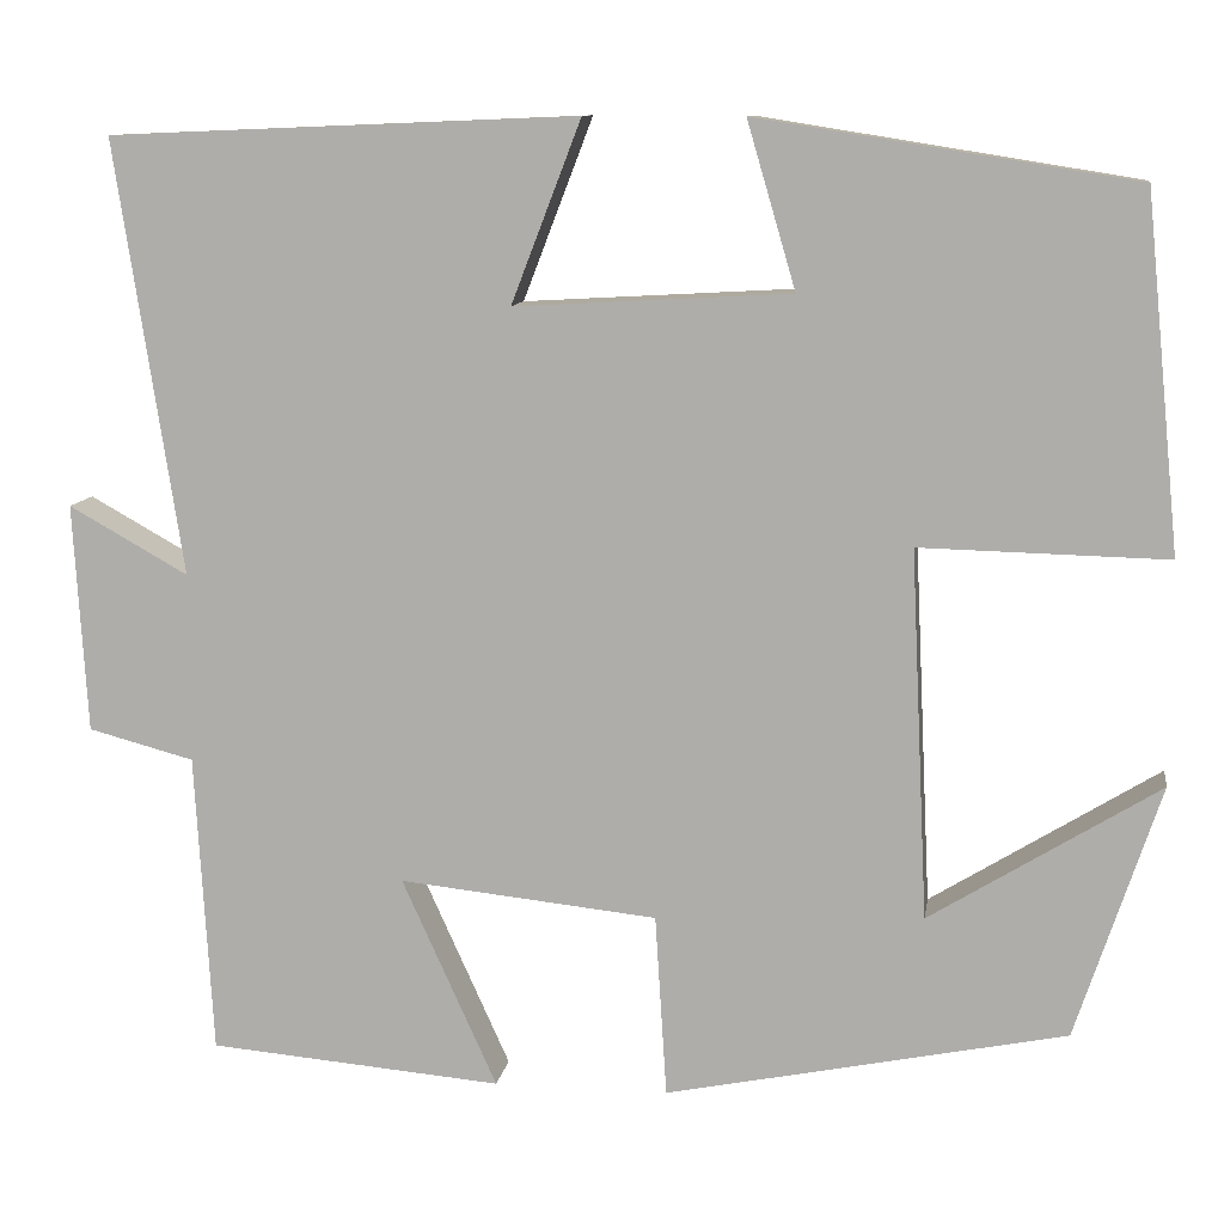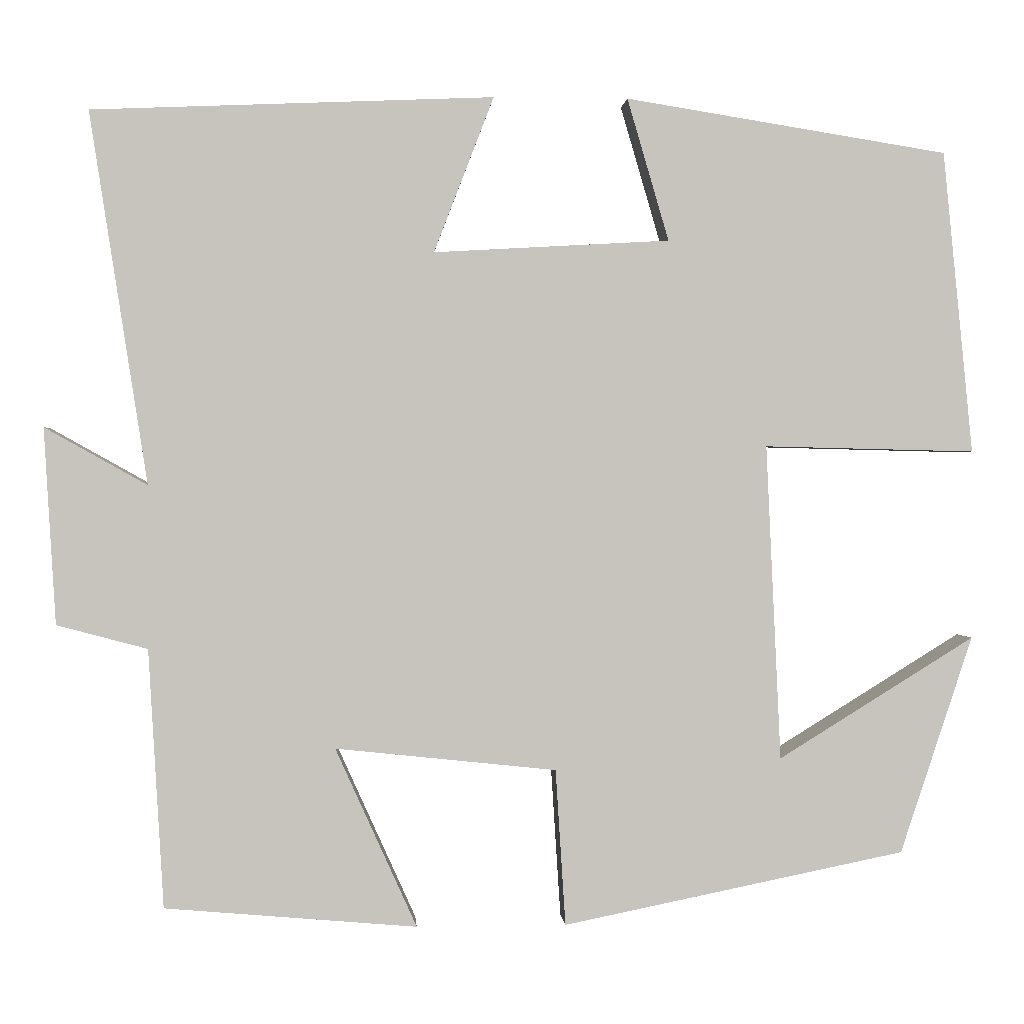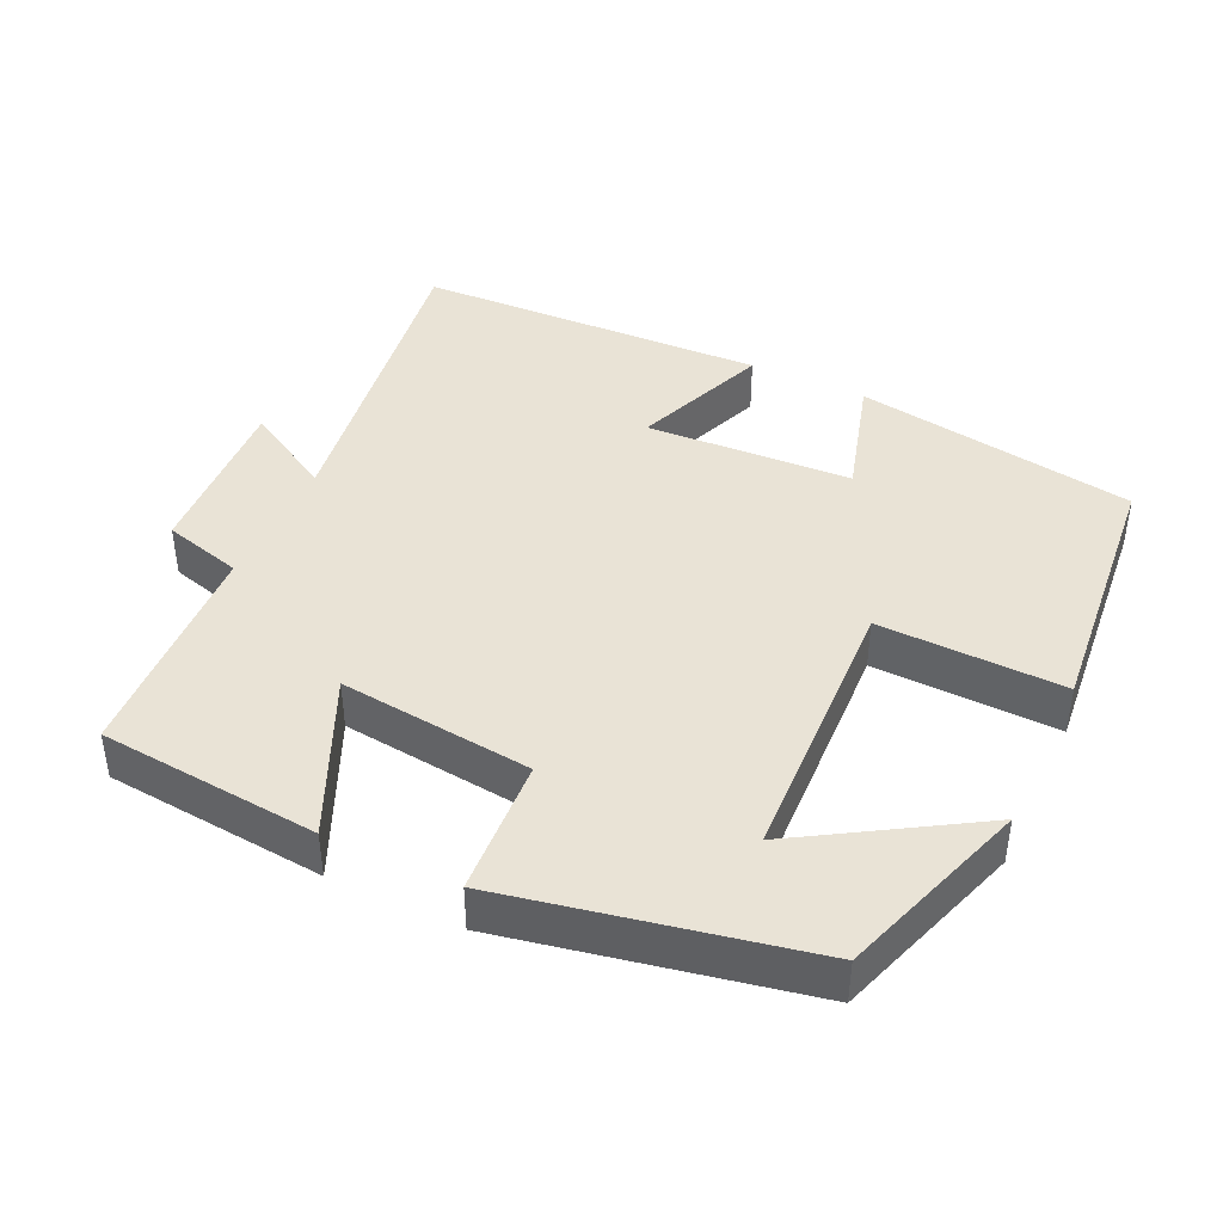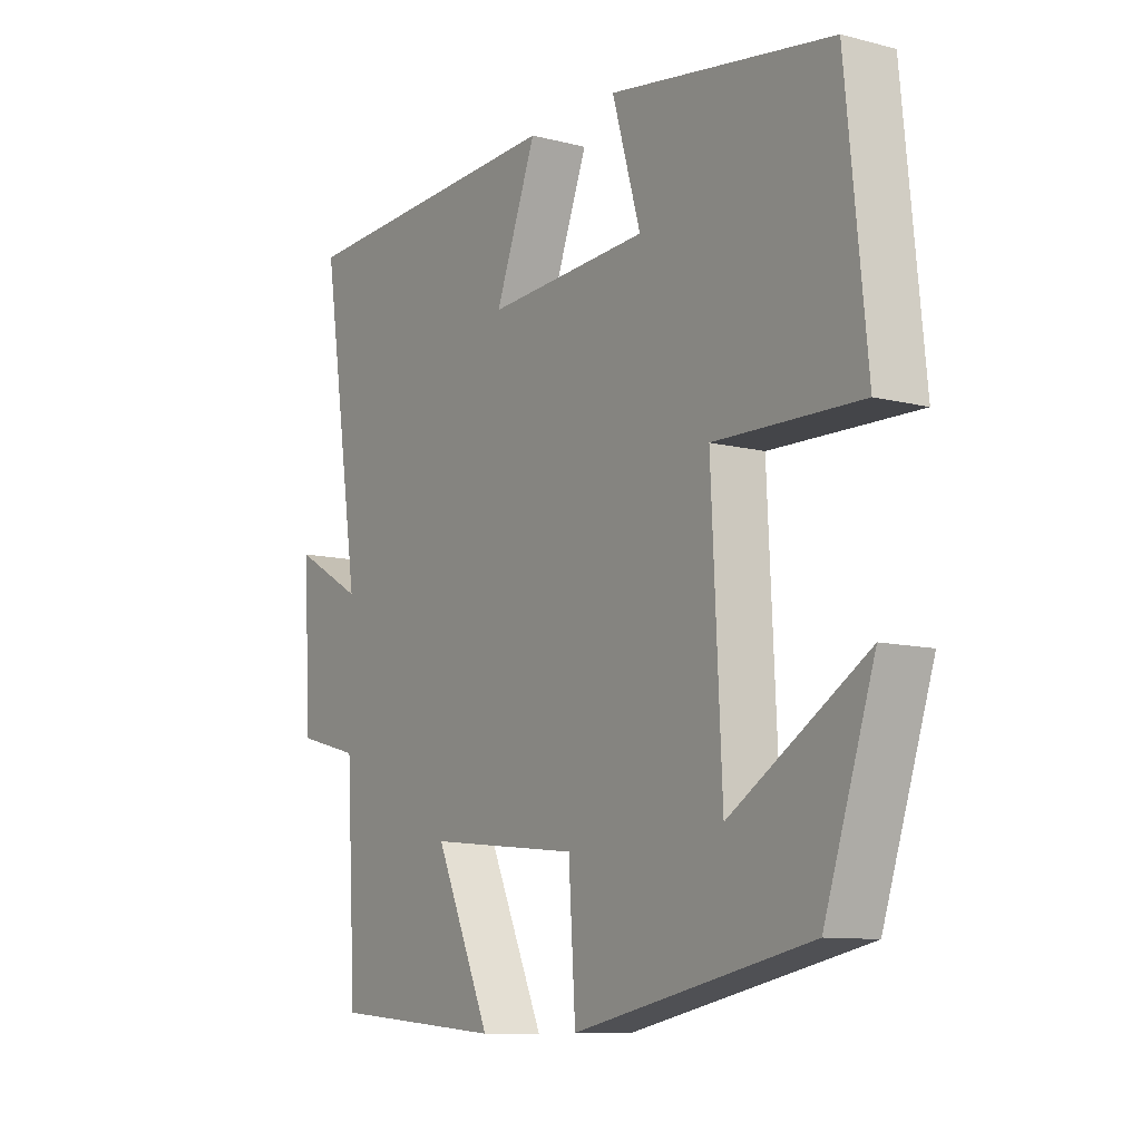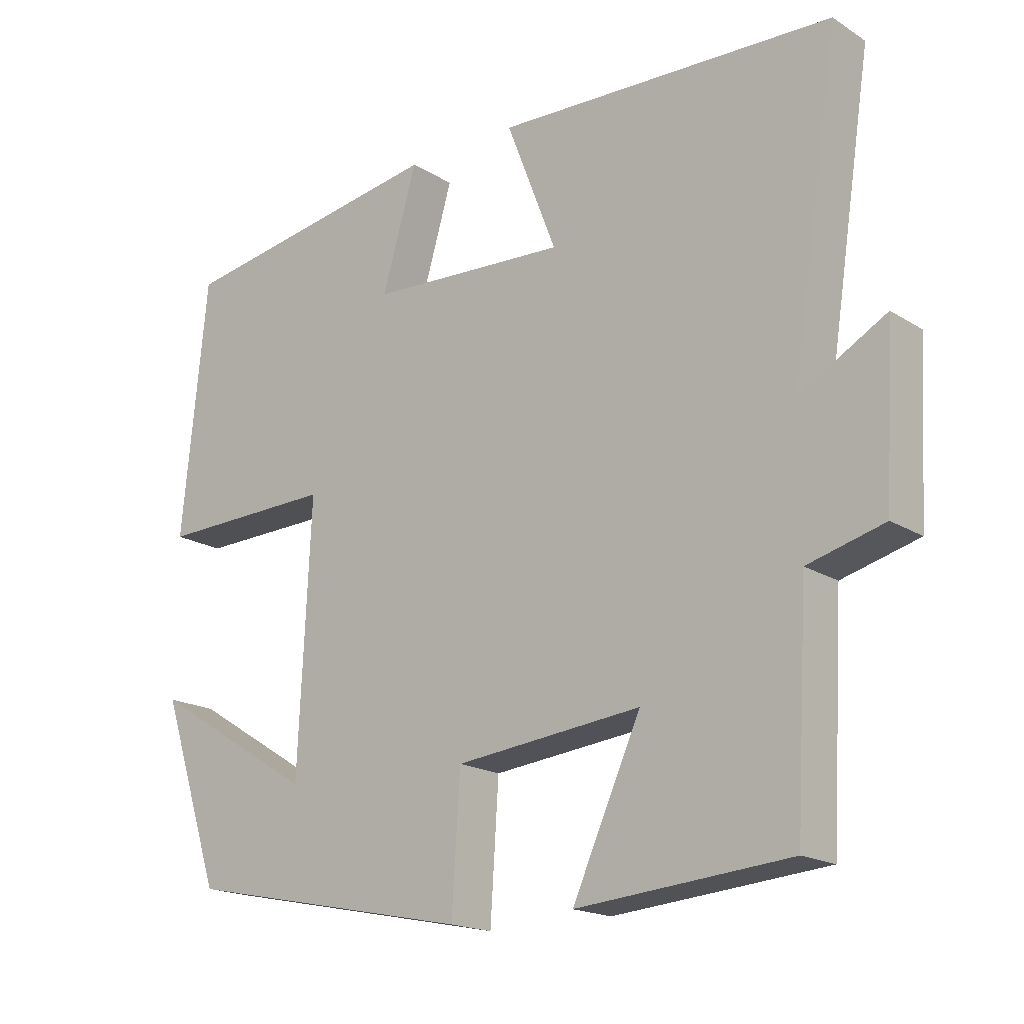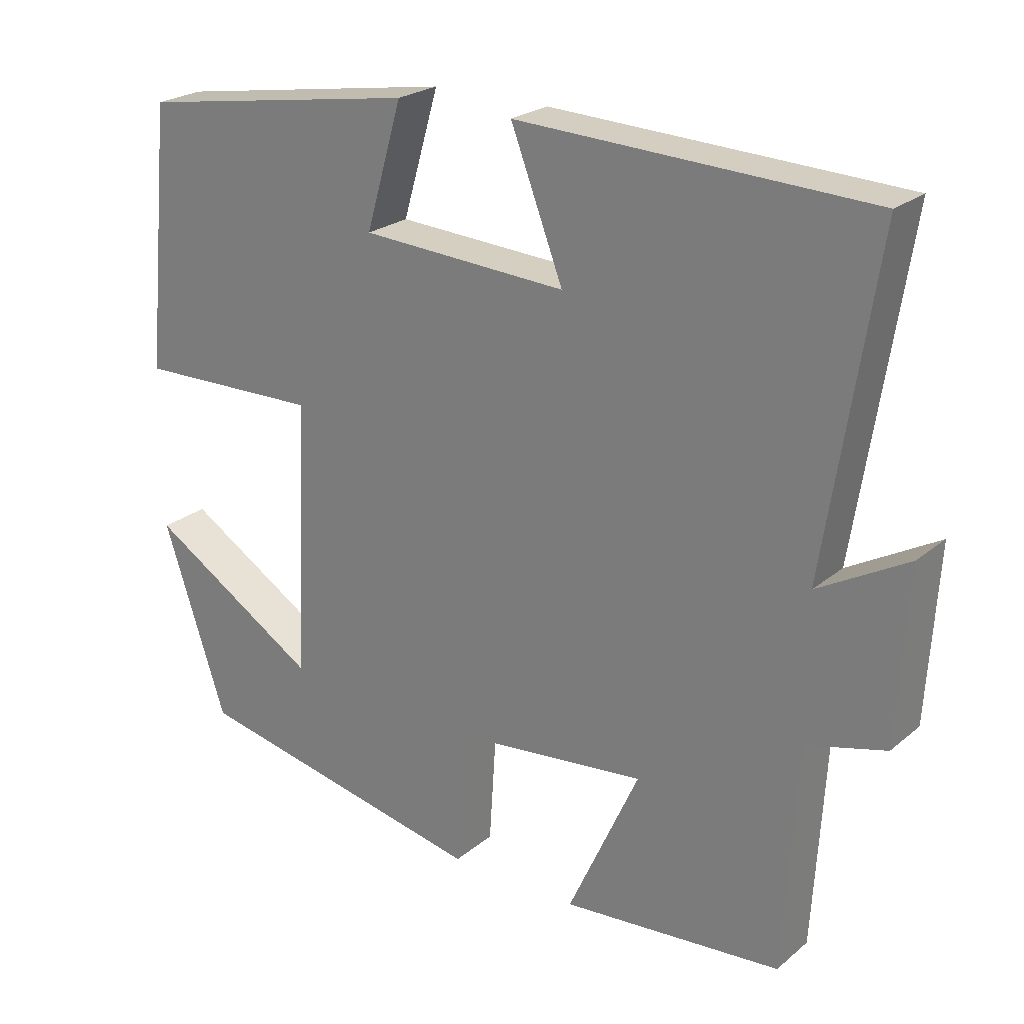
<metadata>
{"format":"obj","ext":"obj","renderer":"f3d","projection":"perspective","resolution":1024,"background":"white","views":[{"elev":10.5,"azim":-171.2,"up":"+Z"},{"elev":0.7,"azim":176.1,"up":"+Z"},{"elev":42.1,"azim":-154.6,"up":"+Y"},{"elev":-10.2,"azim":-123.1,"up":"+Z"},{"elev":-18.2,"azim":39.9,"up":"+Z"},{"elev":23.6,"azim":36.6,"up":"+Z"}]}
</metadata>
<code>
v -0.464 0.07 0.438
v -0.076 0.07 0.5
v -0.126 0.07 0.329
v 0.158 0.07 0.313
v 0.086 0.07 0.5
v 0.569 0.07 0.48
v 0.5 0.07 0.033
v 0.623 0.07 0.102
v 0.609 0.07 -0.134
v 0.5 0.07 -0.163
v 0.482 0.07 -0.474
v 0.179 0.07 -0.5
v 0.277 0.07 -0.284
v 0.011 0.07 -0.312
v -0.001 0.07 -0.5
v -0.413 0.07 -0.416
v -0.5 0.07 -0.154
v -0.264 0.07 -0.3
v -0.246 0.07 0.08
v -0.5 0.07 0.074
v -0.464 0 0.438
v -0.076 0 0.5
v -0.126 0 0.329
v 0.158 0 0.313
v 0.086 0 0.5
v 0.569 0 0.48
v 0.5 0 0.033
v 0.623 0 0.102
v 0.609 0 -0.134
v 0.5 0 -0.163
v 0.482 0 -0.474
v 0.179 0 -0.5
v 0.277 0 -0.284
v 0.011 0 -0.312
v -0.001 0 -0.5
v -0.413 0 -0.416
v -0.5 0 -0.154
v -0.264 0 -0.3
v -0.246 0 0.08
v -0.5 0 0.074
f 19 20 1 2
f 15 16 17 18
f 14 15 18 19
f 13 14 19
f 10 11 12 13
f 10 13 19
f 7 8 9 10
f 7 10 19
f 4 5 6 7
f 3 4 7 19
f 2 3 19
f 22 21 40 39
f 38 37 36 35
f 39 38 35 34
f 39 34 33
f 33 32 31 30
f 39 33 30
f 30 29 28 27
f 39 30 27
f 27 26 25 24
f 39 27 24 23
f 39 23 22
f 1 21 22 2
f 2 22 23 3
f 3 23 24 4
f 4 24 25 5
f 5 25 26 6
f 6 26 27 7
f 7 27 28 8
f 8 28 29 9
f 9 29 30 10
f 10 30 31 11
f 11 31 32 12
f 12 32 33 13
f 13 33 34 14
f 14 34 35 15
f 15 35 36 16
f 16 36 37 17
f 17 37 38 18
f 18 38 39 19
f 19 39 40 20
f 20 40 21 1

</code>
